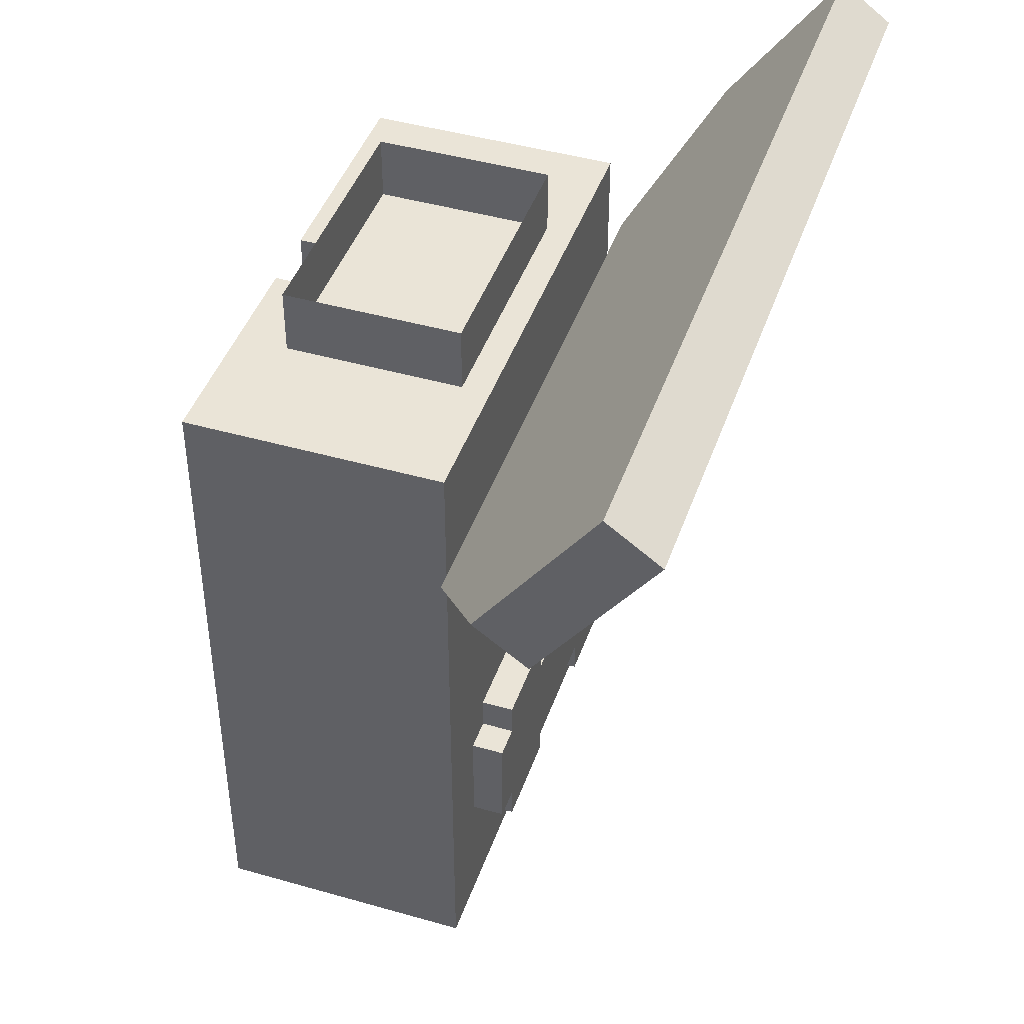
<metadata>
{"format":"obj","ext":"obj","renderer":"f3d","projection":"perspective","resolution":1024,"background":"white","views":[{"elev":43.9,"azim":108.6,"up":"+Z"}]}
</metadata>
<code>
g avatar_mouse_king_body_mesh
v -0.1263 -0.07461 1.455
v -0.1263 -0.07461 1.549
v 0.124 -0.07461 1.549
v 0.124 -0.07461 1.455
v 0.124 -0.07461 1.455
v 0.124 -0.07461 1.549
v 0.124 0.09678 1.549
v 0.124 0.09678 1.455
v 0.124 0.09678 1.455
v 0.124 0.09678 1.549
v -0.1263 0.09678 1.549
v -0.1263 0.09678 1.455
v -0.1263 0.09678 1.455
v -0.1263 0.09678 1.549
v -0.1263 -0.07461 1.549
v -0.1263 -0.07461 1.455
v -0.2483 0.1241 1.486
v -0.2483 -0.1242 1.486
v -0.2483 -0.1242 1.325
v -0.2483 0.1241 1.325
v -0.2483 -0.1242 1.164
v -0.2483 0.1241 1.164
v -0.2483 0.1241 1.004
v -0.2483 -0.1242 1.004
v -0.2483 -0.1242 0.8427
v -0.2483 0.1241 0.8427
v -0.1862 0.1241 1.068
v -0.1862 0.1241 1.004
v -0.1862 0.1551 1.004
v -0.1862 0.1551 1.068
v -0.1862 0.1241 0.9713
v -0.1862 0.1551 0.9713
v -0.1862 -0.1552 1.1
v -0.1862 -0.1552 1.036
v -0.1862 -0.1242 1.036
v -0.1862 -0.1242 1.1
v -0.1862 -0.1552 1.229
v -0.1862 -0.1552 1.164
v -0.1862 -0.1242 1.164
v -0.1862 -0.1242 1.229
v -0.1552 0.1241 0.9713
v -0.1552 0.1241 0.9392
v -0.1552 0.1551 0.9392
v -0.1552 0.1551 0.9713
v -0.1552 0.1241 1.1
v -0.1552 0.1241 1.068
v -0.1552 0.1551 1.068
v -0.1552 0.1551 1.1
v -0.1241 -0.1552 1.036
v -0.1241 -0.1552 1.004
v -0.1241 -0.1242 1.004
v -0.1241 -0.1242 1.036
v -0.1241 -0.1552 1.164
v -0.1241 -0.1552 1.132
v -0.1241 -0.1242 1.132
v -0.1241 -0.1242 1.164
v -0.09311 -0.1552 1.004
v -0.09311 -0.1552 0.9713
v -0.09311 -0.1242 0.9713
v -0.09311 -0.1242 1.004
v -0.09311 -0.1552 1.132
v -0.09311 -0.1552 1.1
v -0.09311 -0.1242 1.1
v -0.09311 -0.1242 1.132
v 0.03104 -0.09316 1.486
v 0.03104 -0.1242 1.486
v 0.03104 -0.1242 1.325
v 0.03104 -0.09316 1.325
v 0.03104 -0.09316 1.229
v 0.03104 -0.1242 1.229
v 0.06207 -0.1242 0.9713
v 0.06207 -0.1242 0.8427
v 0.06207 -0.09316 0.8427
v 0.06207 -0.09316 0.9713
v 0.06207 0.1241 0.9713
v 0.06207 0.1241 0.9392
v 0.06207 0.1551 0.9392
v 0.06207 0.1551 0.9713
v 0.06207 -0.1242 1.1
v 0.06207 -0.1242 1.004
v 0.06207 -0.09316 1.004
v 0.06207 -0.09316 1.1
v 0.06207 0.1241 1.1
v 0.06207 0.1241 1.068
v 0.06207 0.1551 1.068
v 0.06207 0.1551 1.1
v 0.06207 -0.09316 1.229
v 0.06207 -0.1242 1.229
v 0.06207 -0.1242 1.164
v 0.06207 -0.09316 1.164
v 0.06207 -0.09316 1.132
v 0.06207 -0.1242 1.132
v 0.09311 -0.1552 1.036
v 0.09311 -0.1552 1.004
v 0.09311 -0.1242 1.004
v 0.09311 -0.1242 1.036
v 0.09311 -0.1552 1.164
v 0.09311 -0.1552 1.132
v 0.09311 -0.1242 1.132
v 0.09311 -0.1242 1.164
v 0.1241 -0.1552 1.1
v 0.1241 -0.1552 1.036
v 0.1241 -0.1242 1.036
v 0.1241 -0.1242 1.1
v 0.1241 -0.1552 1.229
v 0.1241 -0.1552 1.164
v 0.1241 -0.1242 1.164
v 0.1241 -0.1242 1.229
v -0.1241 -0.1552 1.036
v -0.1241 -0.1552 1.1
v -0.1241 -0.1242 1.036
v -0.1241 -0.1242 1.1
v -0.1241 -0.1552 1.164
v -0.1241 -0.1552 1.229
v -0.1241 -0.1242 1.164
v -0.1241 -0.1242 1.229
v -0.09311 -0.1552 1.004
v -0.09311 -0.1552 1.036
v -0.09311 -0.1242 1.004
v -0.09311 -0.1242 1.036
v -0.09311 -0.1552 1.132
v -0.09311 -0.1552 1.164
v -0.09311 -0.1242 1.132
v -0.09311 -0.1242 1.164
v -0.06207 -0.1242 0.8427
v -0.06207 -0.1242 0.9713
v -0.06207 -0.09316 0.8427
v -0.06207 -0.09316 0.9713
v -0.06207 0.1241 0.9392
v -0.06207 0.1241 0.9713
v -0.06207 0.1551 0.9392
v -0.06207 0.1551 0.9713
v -0.06207 -0.1242 1.004
v -0.06207 -0.1242 1.1
v -0.06207 -0.09316 1.004
v -0.06207 -0.09316 1.1
v -0.06207 0.1241 1.068
v -0.06207 0.1241 1.1
v -0.06207 0.1551 1.068
v -0.06207 0.1551 1.1
v -0.06207 -0.1242 1.132
v -0.06207 -0.1242 1.164
v -0.06207 -0.09316 1.164
v -0.06207 -0.09316 1.132
v -0.06207 -0.1242 1.229
v -0.06207 -0.09316 1.229
v -0.03104 -0.1242 1.229
v -0.03104 -0.1242 1.325
v -0.03104 -0.09316 1.325
v -0.03104 -0.09316 1.229
v -0.03104 -0.1242 1.486
v -0.03104 -0.09316 1.486
v 0.09311 -0.1552 0.9713
v 0.09311 -0.1552 1.004
v 0.09311 -0.1242 0.9713
v 0.09311 -0.1242 1.004
v 0.09311 -0.1552 1.1
v 0.09311 -0.1552 1.132
v 0.09311 -0.1242 1.1
v 0.09311 -0.1242 1.132
v 0.1241 -0.1552 1.004
v 0.1241 -0.1552 1.036
v 0.1241 -0.1242 1.004
v 0.1241 -0.1242 1.036
v 0.1241 -0.1552 1.132
v 0.1241 -0.1552 1.164
v 0.1241 -0.1242 1.132
v 0.1241 -0.1242 1.164
v 0.1552 0.1241 0.9392
v 0.1552 0.1241 0.9713
v 0.1552 0.1551 0.9392
v 0.1552 0.1551 0.9713
v 0.1552 0.1241 1.068
v 0.1552 0.1241 1.1
v 0.1552 0.1551 1.068
v 0.1552 0.1551 1.1
v 0.1862 0.1241 0.9713
v 0.1862 0.1241 1.004
v 0.1862 0.1551 1.004
v 0.1862 0.1551 0.9713
v 0.1862 0.1241 1.068
v 0.1862 0.1551 1.068
v 0.1862 -0.1552 1.036
v 0.1862 -0.1552 1.1
v 0.1862 -0.1242 1.036
v 0.1862 -0.1242 1.1
v 0.1862 -0.1552 1.164
v 0.1862 -0.1552 1.229
v 0.1862 -0.1242 1.164
v 0.1862 -0.1242 1.229
v 0.2483 -0.1242 0.8427
v 0.2483 -0.1242 1.004
v 0.2483 0.1241 1.004
v 0.2483 0.1241 0.8427
v 0.2483 0.1241 1.164
v 0.2483 -0.1242 1.164
v 0.2483 0.1241 1.325
v 0.2483 -0.1242 1.325
v 0.2483 -0.1242 1.486
v 0.2483 0.1241 1.486
v -0.1241 -0.1552 1.036
v -0.1862 -0.1552 1.036
v -0.1862 -0.1552 1.1
v -0.1241 -0.1552 1.1
v -0.09311 -0.1552 1.004
v -0.1241 -0.1552 1.004
v -0.09311 -0.1552 1.036
v 0.09311 -0.1552 0.9713
v -0.09311 -0.1552 0.9713
v 0.09311 -0.1552 1.004
v 0.1241 -0.1552 1.004
v 0.09311 -0.1552 1.036
v 0.1241 -0.1552 1.036
v 0.1862 -0.1552 1.036
v 0.1241 -0.1552 1.1
v 0.1862 -0.1552 1.1
v -0.1241 -0.1552 1.164
v -0.1862 -0.1552 1.164
v -0.1862 -0.1552 1.229
v -0.1241 -0.1552 1.229
v -0.09311 -0.1552 1.132
v -0.1241 -0.1552 1.132
v -0.09311 -0.1552 1.164
v 0.09311 -0.1552 1.1
v -0.09311 -0.1552 1.1
v 0.09311 -0.1552 1.132
v 0.1241 -0.1552 1.132
v 0.09311 -0.1552 1.164
v 0.1241 -0.1552 1.164
v 0.1862 -0.1552 1.164
v 0.1241 -0.1552 1.229
v 0.1862 -0.1552 1.229
v -0.1862 -0.1242 1.036
v -0.2483 -0.1242 1.004
v -0.2483 -0.1242 1.164
v -0.1862 -0.1242 1.1
v -0.1862 -0.1242 1.164
v -0.1241 -0.1242 1.1
v -0.1241 -0.1242 1.132
v -0.1241 -0.1242 1.164
v -0.09311 -0.1242 1.036
v -0.1241 -0.1242 1.036
v -0.1241 -0.1242 1.004
v -0.2483 -0.1242 0.8427
v -0.09311 -0.1242 0.9713
v -0.09311 -0.1242 1.004
v -0.09311 -0.1242 1.1
v -0.09311 -0.1242 1.132
v -0.06207 -0.1242 0.8427
v -0.06207 -0.1242 0.9713
v -0.06207 -0.1242 1.004
v -0.06207 -0.1242 1.1
v -0.1862 -0.1242 1.229
v -0.2483 -0.1242 1.325
v -0.1241 -0.1242 1.229
v -0.06207 -0.1242 1.229
v -0.09311 -0.1242 1.164
v -0.06207 -0.1242 1.132
v -0.06207 -0.1242 1.164
v -0.03104 -0.1242 1.229
v -0.03104 -0.1242 1.325
v -0.2483 -0.1242 1.486
v -0.03104 -0.1242 1.486
v 0.2483 -0.1242 1.325
v 0.06207 -0.1242 1.229
v 0.03104 -0.1242 1.229
v 0.03104 -0.1242 1.325
v 0.1241 -0.1242 1.229
v 0.1241 -0.1242 1.164
v 0.09311 -0.1242 1.164
v 0.1862 -0.1242 1.229
v 0.03104 -0.1242 1.486
v 0.2483 -0.1242 1.486
v 0.2483 -0.1242 1.164
v 0.06207 -0.1242 1.164
v 0.09311 -0.1242 1.132
v 0.06207 -0.1242 1.132
v 0.1862 -0.1242 1.164
v 0.1862 -0.1242 1.1
v 0.1241 -0.1242 1.132
v 0.1241 -0.1242 1.1
v 0.1241 -0.1242 1.036
v 0.09311 -0.1242 1.1
v 0.09311 -0.1242 1.036
v 0.06207 -0.1242 1.1
v 0.09311 -0.1242 1.004
v 0.06207 -0.1242 1.004
v 0.2483 -0.1242 1.004
v 0.1862 -0.1242 1.036
v 0.1241 -0.1242 1.004
v 0.09311 -0.1242 0.9713
v 0.2483 -0.1242 0.8427
v 0.06207 -0.1242 0.8427
v 0.06207 -0.1242 0.9713
v -0.03104 -0.09316 1.229
v -0.06207 -0.09316 1.164
v -0.06207 -0.09316 1.229
v 0.03104 -0.09316 1.229
v 0.03104 -0.09316 1.325
v -0.03104 -0.09316 1.325
v -0.03104 -0.09316 1.486
v 0.03104 -0.09316 1.486
v 0.06207 -0.09316 1.164
v 0.06207 -0.09316 1.132
v -0.06207 -0.09316 1.132
v 0.06207 -0.09316 1.229
v 0.06207 -0.09316 0.8427
v -0.06207 -0.09316 0.8427
v -0.06207 -0.09316 0.9713
v 0.06207 -0.09316 0.9713
v 0.06207 -0.09316 1.004
v -0.06207 -0.09316 1.004
v -0.06207 -0.09316 1.1
v 0.06207 -0.09316 1.1
v -0.2483 0.1241 0.8427
v -0.1862 0.1241 0.9713
v -0.2483 0.1241 1.004
v -0.1862 0.1241 1.004
v -0.1552 0.1241 0.9392
v -0.1552 0.1241 0.9713
v -0.06207 0.1241 0.9392
v 0.06207 0.1241 0.9392
v -0.06207 0.1241 0.9713
v 0.06207 0.1241 0.9713
v 0.1552 0.1241 0.9392
v 0.2483 0.1241 0.8427
v 0.1862 0.1241 0.9713
v 0.1552 0.1241 0.9713
v 0.1862 0.1241 1.004
v 0.2483 0.1241 1.004
v -0.2483 0.1241 1.164
v -0.1862 0.1241 1.068
v -0.1552 0.1241 1.068
v -0.1552 0.1241 1.1
v -0.06207 0.1241 1.1
v 0.2483 0.1241 1.164
v 0.06207 0.1241 1.1
v 0.06207 0.1241 1.068
v -0.06207 0.1241 1.068
v 0.1552 0.1241 1.1
v 0.1862 0.1241 1.068
v 0.1552 0.1241 1.068
v 0.2483 0.1241 1.325
v -0.2483 0.1241 1.325
v -0.2483 0.1241 1.486
v 0.2483 0.1241 1.486
v -0.1862 0.1551 1.004
v -0.1862 0.1551 0.9713
v -0.1552 0.1551 0.9713
v -0.09311 0.1551 1.004
v -0.06207 0.1551 0.9392
v -0.1552 0.1551 0.9392
v -0.06207 0.1551 0.9713
v 0.06207 0.1551 0.9713
v 0.09311 0.1551 1.004
v 0.1552 0.1551 0.9392
v 0.06207 0.1551 0.9392
v 0.1552 0.1551 0.9713
v 0.1862 0.1551 0.9713
v 0.1862 0.1551 1.004
v -0.1862 0.1551 1.068
v -0.1552 0.1551 1.068
v -0.1552 0.1551 1.1
v -0.06207 0.1551 1.068
v -0.06207 0.1551 1.1
v 0.06207 0.1551 1.068
v 0.06207 0.1551 1.1
v 0.1552 0.1551 1.068
v 0.1552 0.1551 1.1
v 0.1862 0.1551 1.068
v -0.06207 -0.09316 0.8427
v -0.2483 -0.1242 0.8427
v -0.06207 -0.1242 0.8427
v -0.2483 0.1241 0.8427
v 0.06207 -0.09316 0.8427
v 0.2483 0.1241 0.8427
v 0.2483 -0.1242 0.8427
v 0.06207 -0.1242 0.8427
v -0.1552 0.1551 0.9392
v -0.1552 0.1241 0.9392
v -0.06207 0.1241 0.9392
v -0.06207 0.1551 0.9392
v 0.06207 0.1551 0.9392
v 0.06207 0.1241 0.9392
v 0.1552 0.1241 0.9392
v 0.1552 0.1551 0.9392
v -0.09311 -0.1242 0.9713
v -0.09311 -0.1552 0.9713
v 0.09311 -0.1552 0.9713
v -0.06207 -0.1242 0.9713
v 0.06207 -0.1242 0.9713
v 0.09311 -0.1242 0.9713
v -0.06207 -0.09316 0.9713
v -0.06207 -0.1242 0.9713
v 0.06207 -0.1242 0.9713
v 0.06207 -0.09316 0.9713
v -0.1862 0.1551 0.9713
v -0.1862 0.1241 0.9713
v -0.1552 0.1241 0.9713
v -0.1552 0.1551 0.9713
v -0.06207 0.1551 0.9713
v -0.06207 0.1241 0.9713
v 0.06207 0.1241 0.9713
v 0.06207 0.1551 0.9713
v 0.1552 0.1551 0.9713
v 0.1552 0.1241 0.9713
v 0.1862 0.1241 0.9713
v 0.1862 0.1551 0.9713
v -0.1241 -0.1242 1.004
v -0.1241 -0.1552 1.004
v -0.09311 -0.1552 1.004
v -0.09311 -0.1242 1.004
v 0.09311 -0.1242 1.004
v 0.09311 -0.1552 1.004
v 0.1241 -0.1552 1.004
v 0.1241 -0.1242 1.004
v -0.1862 -0.1242 1.036
v -0.1862 -0.1552 1.036
v -0.1241 -0.1552 1.036
v -0.1241 -0.1242 1.036
v 0.1241 -0.1242 1.036
v 0.1241 -0.1552 1.036
v 0.1862 -0.1552 1.036
v 0.1862 -0.1242 1.036
v -0.09311 -0.1242 1.1
v -0.09311 -0.1552 1.1
v 0.09311 -0.1552 1.1
v -0.06207 -0.1242 1.1
v 0.06207 -0.1242 1.1
v 0.09311 -0.1242 1.1
v -0.06207 -0.09316 1.1
v -0.06207 -0.1242 1.1
v 0.06207 -0.1242 1.1
v 0.06207 -0.09316 1.1
v -0.1241 -0.1242 1.132
v -0.1241 -0.1552 1.132
v -0.09311 -0.1552 1.132
v -0.09311 -0.1242 1.132
v 0.09311 -0.1242 1.132
v 0.09311 -0.1552 1.132
v 0.1241 -0.1552 1.132
v 0.1241 -0.1242 1.132
v -0.1862 -0.1242 1.164
v -0.1862 -0.1552 1.164
v -0.1241 -0.1552 1.164
v -0.1241 -0.1242 1.164
v 0.1241 -0.1242 1.164
v 0.1241 -0.1552 1.164
v 0.1862 -0.1552 1.164
v 0.1862 -0.1242 1.164
v -0.06207 -0.09316 1.229
v -0.06207 -0.1242 1.229
v -0.03104 -0.1242 1.229
v -0.03104 -0.09316 1.229
v 0.03104 -0.09316 1.229
v 0.03104 -0.1242 1.229
v 0.06207 -0.1242 1.229
v 0.06207 -0.09316 1.229
v -0.09311 -0.1552 1.004
v -0.09311 -0.1242 1.004
v 0.09311 -0.1552 1.004
v -0.06207 -0.1242 1.004
v 0.06207 -0.1242 1.004
v 0.09311 -0.1242 1.004
v -0.06207 -0.1242 1.004
v -0.06207 -0.09316 1.004
v 0.06207 -0.1242 1.004
v 0.06207 -0.09316 1.004
v -0.1241 -0.1552 1.036
v -0.1241 -0.1242 1.036
v -0.09311 -0.1552 1.036
v -0.09311 -0.1242 1.036
v 0.09311 -0.1552 1.036
v 0.09311 -0.1242 1.036
v 0.1241 -0.1552 1.036
v 0.1241 -0.1242 1.036
v -0.1862 0.1241 1.068
v -0.1862 0.1551 1.068
v -0.1552 0.1241 1.068
v -0.1552 0.1551 1.068
v -0.06207 0.1241 1.068
v -0.06207 0.1551 1.068
v 0.06207 0.1241 1.068
v 0.06207 0.1551 1.068
v 0.1552 0.1241 1.068
v 0.1552 0.1551 1.068
v 0.1862 0.1241 1.068
v 0.1862 0.1551 1.068
v -0.1862 -0.1552 1.1
v -0.1862 -0.1242 1.1
v -0.1241 -0.1552 1.1
v -0.1241 -0.1242 1.1
v 0.1241 -0.1552 1.1
v 0.1241 -0.1242 1.1
v 0.1862 -0.1552 1.1
v 0.1862 -0.1242 1.1
v -0.1552 0.1241 1.1
v -0.1552 0.1551 1.1
v -0.06207 0.1241 1.1
v -0.06207 0.1551 1.1
v 0.06207 0.1241 1.1
v 0.06207 0.1551 1.1
v 0.1552 0.1241 1.1
v 0.1552 0.1551 1.1
v -0.09311 -0.1552 1.132
v -0.09311 -0.1242 1.132
v 0.09311 -0.1552 1.132
v -0.06207 -0.1242 1.132
v 0.06207 -0.1242 1.132
v 0.09311 -0.1242 1.132
v -0.06207 -0.1242 1.132
v -0.06207 -0.09316 1.132
v 0.06207 -0.1242 1.132
v 0.06207 -0.09316 1.132
v -0.1241 -0.1552 1.164
v -0.1241 -0.1242 1.164
v -0.09311 -0.1552 1.164
v -0.09311 -0.1242 1.164
v 0.09311 -0.1552 1.164
v 0.09311 -0.1242 1.164
v 0.1241 -0.1552 1.164
v 0.1241 -0.1242 1.164
v -0.1862 -0.1552 1.229
v -0.1862 -0.1242 1.229
v -0.1241 -0.1552 1.229
v -0.1241 -0.1242 1.229
v 0.1241 -0.1552 1.229
v 0.1241 -0.1242 1.229
v 0.1862 -0.1552 1.229
v 0.1862 -0.1242 1.229
v -0.2483 -0.1242 1.486
v -0.03104 -0.09316 1.486
v -0.03104 -0.1242 1.486
v -0.2483 0.1241 1.486
v 0.03104 -0.09316 1.486
v 0.2483 0.1241 1.486
v 0.2483 -0.1242 1.486
v 0.03104 -0.1242 1.486
v -0.2018 -0.07812 0.8779
v 0.2036 -0.07812 0.8779
v 0.2036 -0.07812 0.7988
v -0.2018 -0.07812 0.7988
v 0.2036 -0.07812 0.8779
v 0.2036 0.08902 0.8779
v 0.2036 0.08902 0.7988
v 0.2036 -0.07812 0.7988
v 0.2036 0.08902 0.8779
v -0.2018 0.08902 0.8779
v -0.2018 0.08902 0.7988
v 0.2036 0.08902 0.7988
v -0.2018 0.08902 0.8779
v -0.2018 -0.07812 0.8779
v -0.2018 -0.07812 0.7988
v -0.2018 0.08902 0.7988
v -0.3997 0.2545 1.457
v -0.3997 0.2041 1.493
v -0.2756 0.1315 1.392
v -0.2756 0.1819 1.356
v -0.3997 0.313 1.644
v -0.2756 0.1315 1.392
v -0.3997 0.2041 1.493
v 0.2831 0.1315 1.392
v 0.4072 0.313 1.644
v 0.4072 0.2041 1.493
v 0.4072 0.313 1.644
v 0.4072 0.3634 1.608
v 0.4072 0.2545 1.457
v 0.4072 0.2041 1.493
v 0.4072 0.3634 1.608
v 0.2831 0.1819 1.356
v 0.4072 0.2545 1.457
v -0.2756 0.1819 1.356
v -0.3997 0.3634 1.608
v -0.3997 0.2545 1.457
v -0.3997 0.3634 1.608
v -0.3997 0.313 1.644
v -0.3997 0.2041 1.493
v -0.3997 0.2545 1.457
v 0.4072 0.313 1.644
v -0.3997 0.313 1.644
v -0.3997 0.3634 1.608
v 0.4072 0.3634 1.608
v 0.2831 0.1819 1.356
v -0.2756 0.1819 1.356
v -0.2756 0.1315 1.392
v 0.2831 0.1315 1.392
v 0.4072 0.2545 1.457
v 0.2831 0.1819 1.356
v 0.2831 0.1315 1.392
v 0.4072 0.2041 1.493
g avatar_mouse_king_body_mesh_0
f 3 2 1
f 4 3 1
f 7 6 5
f 8 7 5
f 11 10 9
f 12 11 9
f 15 14 13
f 16 15 13
f 19 18 17
f 20 19 17
f 21 19 20
f 22 21 20
f 23 21 22
f 23 24 21
f 25 24 23
f 26 25 23
f 29 28 27
f 29 27 30
f 31 28 29
f 32 31 29
f 35 34 33
f 35 33 36
f 39 38 37
f 39 37 40
f 43 42 41
f 43 41 44
f 47 46 45
f 47 45 48
f 51 50 49
f 51 49 52
f 55 54 53
f 55 53 56
f 59 58 57
f 59 57 60
f 63 62 61
f 63 61 64
f 67 66 65
f 68 67 65
f 69 67 68
f 69 70 67
f 73 72 71
f 73 71 74
f 77 76 75
f 77 75 78
f 81 80 79
f 81 79 82
f 85 84 83
f 85 83 86
f 89 88 87
f 90 89 87
f 91 89 90
f 91 92 89
f 95 94 93
f 95 93 96
f 99 98 97
f 99 97 100
f 103 102 101
f 103 101 104
f 107 106 105
f 107 105 108
f 111 110 109
f 111 112 110
f 115 114 113
f 115 116 114
f 119 118 117
f 119 120 118
f 123 122 121
f 123 124 122
f 127 126 125
f 127 128 126
f 131 130 129
f 131 132 130
f 135 134 133
f 135 136 134
f 139 138 137
f 139 140 138
f 143 142 141
f 144 143 141
f 145 142 143
f 143 146 145
f 149 148 147
f 150 149 147
f 151 148 149
f 149 152 151
f 155 154 153
f 155 156 154
f 159 158 157
f 159 160 158
f 163 162 161
f 163 164 162
f 167 166 165
f 167 168 166
f 171 170 169
f 171 172 170
f 175 174 173
f 175 176 174
f 179 178 177
f 180 179 177
f 181 178 179
f 179 182 181
f 185 184 183
f 185 186 184
f 189 188 187
f 189 190 188
f 193 192 191
f 194 193 191
f 192 193 195
f 196 192 195
f 196 195 197
f 198 196 197
f 199 198 197
f 197 200 199
f 203 202 201
f 203 201 204
f 201 206 205
f 201 205 207
f 205 209 208
f 205 208 210
f 212 210 211
f 212 211 213
f 215 213 214
f 215 214 216
f 219 218 217
f 219 217 220
f 217 222 221
f 217 221 223
f 221 225 224
f 221 224 226
f 228 226 227
f 228 227 229
f 231 229 230
f 231 230 232
f 235 234 233
f 235 233 236
f 235 236 237
f 237 236 238
f 237 238 239
f 237 239 240
f 239 238 241
f 238 242 241
f 233 243 242
f 233 234 243
f 234 244 243
f 243 244 245
f 243 245 246
f 239 241 247
f 239 247 248
f 245 244 249
f 245 249 250
f 241 246 251
f 247 241 251
f 247 251 252
f 254 237 253
f 254 253 255
f 254 255 256
f 255 257 256
f 255 240 257
f 257 248 258
f 257 259 256
f 258 259 257
f 254 256 260
f 261 254 260
f 262 254 261
f 262 261 263
f 254 235 237
f 266 265 264
f 267 266 264
f 264 265 268
f 265 269 268
f 265 270 269
f 264 268 271
f 272 267 264
f 272 264 273
f 271 274 264
f 265 275 270
f 270 275 276
f 275 277 276
f 271 278 274
f 269 279 278
f 269 280 279
f 276 281 280
f 280 281 279
f 276 282 281
f 276 283 282
f 283 284 282
f 285 284 283
f 285 286 284
f 285 287 286
f 274 278 288
f 278 279 288
f 279 289 288
f 282 290 289
f 289 290 288
f 286 291 290
f 290 291 292
f 288 290 292
f 291 293 292
f 294 293 291
f 297 296 295
f 295 296 298
f 295 298 299
f 300 295 299
f 301 300 299
f 301 299 302
f 298 296 303
f 303 296 304
f 296 305 304
f 298 303 306
f 309 308 307
f 309 307 310
f 313 312 311
f 313 311 314
f 317 316 315
f 317 318 316
f 316 319 315
f 316 320 319
f 319 321 315
f 321 322 315
f 323 322 321
f 323 324 322
f 322 325 315
f 325 326 315
f 327 326 325
f 328 327 325
f 329 326 327
f 329 330 326
f 318 317 331
f 332 318 331
f 331 333 332
f 331 334 333
f 331 335 334
f 331 336 335
f 336 337 335
f 335 337 338
f 335 338 339
f 336 340 337
f 340 336 341
f 330 329 341
f 336 330 341
f 340 341 342
f 343 336 331
f 344 343 331
f 345 343 344
f 345 346 343
f 349 348 347
f 350 349 347
f 350 351 349
f 349 351 352
f 350 353 351
f 354 353 350
f 355 354 350
f 355 356 354
f 354 356 357
f 355 358 356
f 355 359 358
f 355 360 359
f 361 350 347
f 361 362 350
f 363 350 362
f 363 364 350
f 364 355 350
f 363 365 364
f 364 366 355
f 367 355 366
f 367 368 355
f 367 369 368
f 370 360 355
f 368 370 355
f 373 372 371
f 371 372 374
f 375 371 374
f 375 374 376
f 377 375 376
f 377 378 375
f 381 380 379
f 381 379 382
f 385 384 383
f 385 383 386
f 389 388 387
f 389 387 390
f 389 390 391
f 389 391 392
f 395 394 393
f 395 393 396
f 399 398 397
f 399 397 400
f 403 402 401
f 403 401 404
f 407 406 405
f 407 405 408
f 411 410 409
f 411 409 412
f 415 414 413
f 415 413 416
f 419 418 417
f 419 417 420
f 423 422 421
f 423 421 424
f 427 426 425
f 427 425 428
f 427 428 429
f 427 429 430
f 433 432 431
f 433 431 434
f 437 436 435
f 437 435 438
f 441 440 439
f 441 439 442
f 445 444 443
f 445 443 446
f 449 448 447
f 449 447 450
f 453 452 451
f 453 451 454
f 457 456 455
f 457 455 458
f 461 460 459
f 461 462 460
f 461 463 462
f 461 464 463
f 467 466 465
f 467 468 466
f 471 470 469
f 471 472 470
f 475 474 473
f 475 476 474
f 479 478 477
f 479 480 478
f 483 482 481
f 483 484 482
f 487 486 485
f 487 488 486
f 491 490 489
f 491 492 490
f 495 494 493
f 495 496 494
f 499 498 497
f 499 500 498
f 503 502 501
f 503 504 502
f 507 506 505
f 507 508 506
f 507 509 508
f 507 510 509
f 513 512 511
f 513 514 512
f 517 516 515
f 517 518 516
f 521 520 519
f 521 522 520
f 525 524 523
f 525 526 524
f 529 528 527
f 529 530 528
f 533 532 531
f 532 534 531
f 535 534 532
f 535 536 534
f 537 536 535
f 537 535 538
f 541 540 539
f 542 541 539
f 545 544 543
f 546 545 543
f 549 548 547
f 550 549 547
f 553 552 551
f 554 553 551
f 557 556 555
f 558 557 555
f 561 560 559
f 559 560 562
f 563 559 562
f 564 563 562
f 567 566 565
f 568 567 565
f 571 570 569
f 569 570 572
f 573 569 572
f 574 573 572
f 577 576 575
f 578 577 575
f 581 580 579
f 582 581 579
f 585 584 583
f 586 585 583
f 589 588 587
f 590 589 587

</code>
